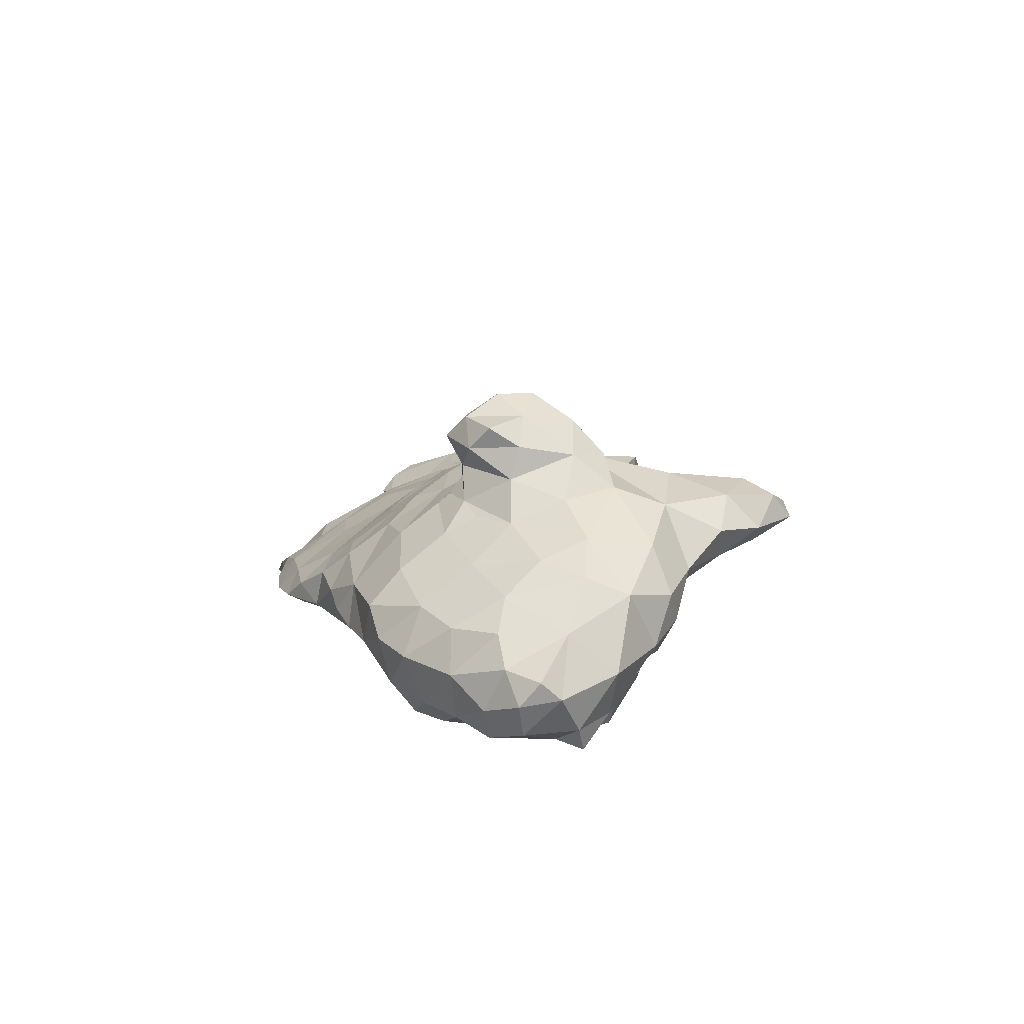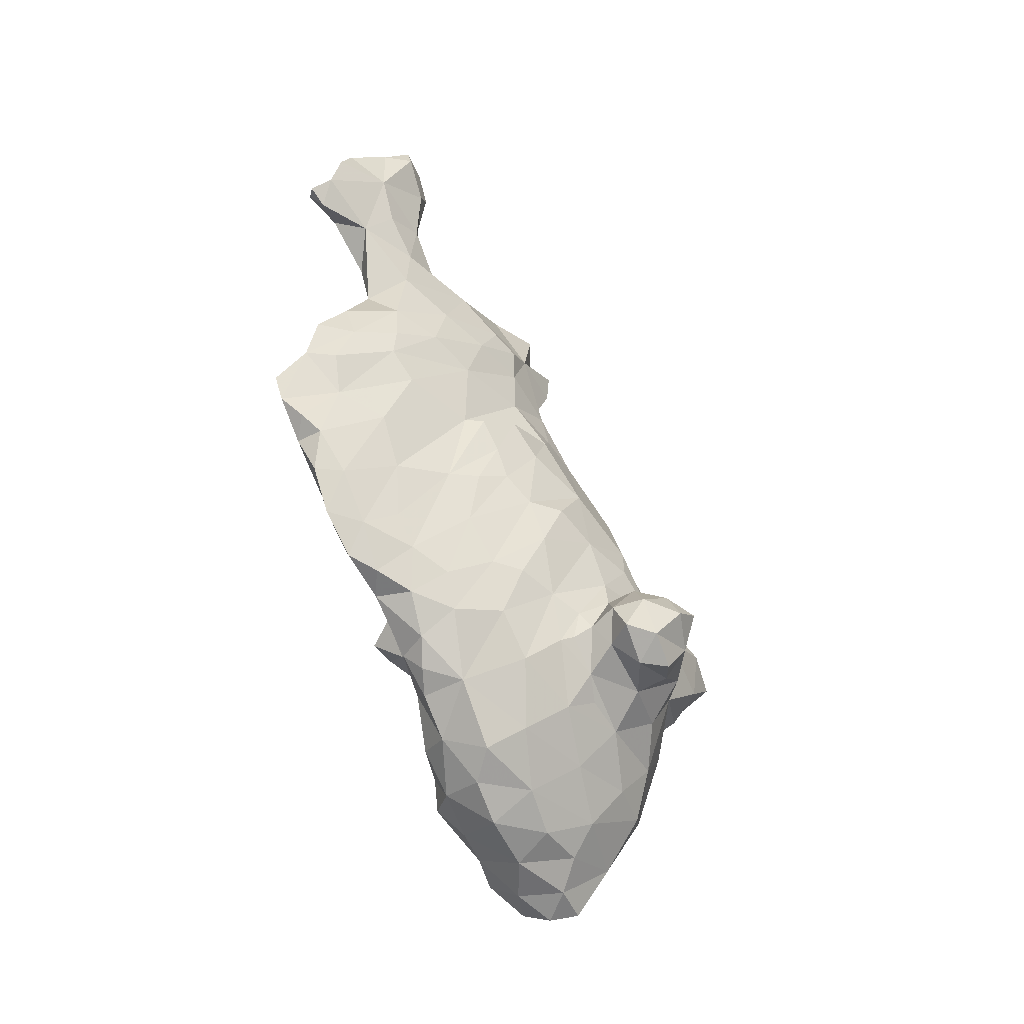
<metadata>
{"format":"obj","ext":"obj","renderer":"f3d","projection":"perspective","resolution":1024,"background":"white","views":[{"elev":-61.2,"azim":-76.6,"up":"+Z"},{"elev":-12.3,"azim":-138.0,"up":"+Z"}]}
</metadata>
<code>
v -0.2214 0.05807 0.004437
v -0.2057 0.06562 -0.01987
v -0.2252 0.04882 0.03622
v -0.2272 0.1063 0.01351
v -0.2252 0.08661 -0.01337
v -0.2323 0.07808 0.03412
v -0.1963 0.02081 0.02812
v -0.207 0.06468 0.05231
v -0.2095 0.1079 -0.01084
v -0.2148 0.1085 0.04499
v -0.2106 0.1278 0.021
v -0.1863 0.02362 -0.01638
v -0.1867 0.08661 0.0584
v -0.1833 0.07814 -0.03115
v -0.1869 0.1191 0.006586
v -0.1897 0.1202 0.03881
v -0.1677 0.0007874 0.01102
v -0.1563 0.02362 0.04558
v -0.1653 0.09618 0.04832
v -0.1663 0.03609 -0.05465
v -0.1658 0.1224 -0.01825
v -0.1694 0.1242 0.02357
v -0.155 -0.003937 -0.02904
v -0.1496 0.02215 -0.09596
v -0.1506 0.06102 -0.1168
v -0.1613 0.08297 -0.06574
v -0.1519 0.08436 0.068
v -0.1567 0.1274 0.03626
v -0.1613 0.1119 -0.04232
v -0.1556 0.1413 -0.04795
v -0.1595 0.1373 0.01376
v -0.1544 0.1491 0.01039
v -0.126 -0.04183 -0.02313
v -0.1237 -0.02696 -0.08099
v -0.1404 0.02756 -0.1404
v -0.1171 -0.003905 -0.1412
v -0.1322 0.03375 0.106
v -0.1415 0.09252 -0.1467
v -0.1463 0.04882 0.08504
v -0.1493 0.1185 -0.09786
v -0.1396 0.09055 0.1073
v -0.1445 0.1483 0.05255
v -0.1342 0.1478 0.1045
v -0.142 0.182 -0.06862
v -0.1335 0.1647 -0.1207
v -0.1343 0.1768 0.07138
v -0.1438 0.1844 -0.008778
v -0.1246 0.2124 -0.08684
v -0.1325 0.2006 0.03242
v -0.117 -0.09393 -0.01181
v -0.108 -0.1108 0.02643
v -0.1037 -0.1325 -0.004593
v -0.09974 -0.07612 0.05641
v -0.09974 -0.08333 -0.04003
v -0.1245 -0.04872 0.03418
v -0.08355 -0.05072 -0.06343
v -0.1164 -0.005062 0.08575
v -0.1207 0.04681 -0.1864
v -0.08043 0.01631 -0.1935
v -0.1159 0.07743 0.1562
v -0.1276 0.1014 -0.1765
v -0.1128 0.09927 -0.2064
v -0.1307 0.1197 0.1346
v -0.1021 0.1464 -0.1816
v -0.1175 0.1486 0.1403
v -0.1289 0.1394 -0.1561
v -0.1071 0.1846 -0.1486
v -0.1204 0.2011 0.07758
v -0.1082 0.2071 -0.1151
v -0.1149 0.2326 -0.0296
v -0.1129 0.2417 0.0314
v -0.08099 -0.14 0.02362
v -0.08661 -0.1147 -0.02475
v -0.09121 -0.03408 -0.1109
v -0.0748 -0.0378 0.0864
v -0.06351 -0.01375 -0.1383
v -0.1001 0.01462 0.1398
v -0.0883 0.06018 -0.2267
v -0.1071 0.07244 -0.226
v -0.06868 0.03631 0.1982
v -0.09899 0.1192 0.1907
v -0.08127 0.124 -0.2092
v -0.1037 0.164 0.1634
v -0.1027 0.2121 0.1171
v -0.08661 0.2281 -0.07836
v -0.1055 0.2427 0.0643
v -0.08898 0.2559 -0.01969
v -0.09364 0.2621 0.00703
v -0.08268 -0.1142 0.05118
v -0.05118 -0.0315 0.08974
v -0.07987 -0.01519 0.1189
v -0.06201 -0.005413 0.1565
v -0.09186 0.09318 -0.2303
v -0.08317 0.08809 0.2116
v -0.08399 0.1325 0.2224
v -0.09224 0.1642 0.1907
v -0.06609 0.178 -0.1574
v -0.09606 0.1929 0.1598
v -0.07131 0.2065 -0.1247
v -0.08146 0.2453 -0.04192
v -0.09196 0.2733 0.04471
v -0.06168 -0.1214 0.01903
v -0.07874 -0.1424 -0.003281
v -0.07087 -0.07762 -0.02981
v -0.06955 -0.08202 0.06559
v -0.06102 -0.03277 -0.1017
v -0.03386 -0.0185 0.1279
v -0.05807 -0.01969 0.1378
v -0.05118 0.05456 -0.2165
v -0.06535 0.0622 0.2205
v -0.06299 0.09674 -0.2261
v -0.04987 0.1273 -0.2008
v -0.0599 0.1521 -0.1783
v -0.08031 0.1701 0.2181
v -0.08399 0.2192 0.1592
v -0.05447 0.2267 -0.03792
v -0.0876 0.2677 0.08514
v -0.07717 0.2756 0.1142
v -0.06842 0.2587 -0.007525
v -0.06277 0.2869 0.04178
v -0.07644 0.2999 0.06135
v -0.06841 0.3088 0.1033
v -0.06562 -0.1083 -0.005906
v -0.03973 -0.06263 0.02004
v -0.05962 -0.1063 0.05062
v -0.05512 -0.04462 -0.0315
v -0.05681 -0.05062 0.0641
v -0.0315 -0.02024 -0.018
v -0.03894 -0.02274 -0.05906
v -0.03744 -0.01181 -0.1056
v -0.0584 -0.021 0.1325
v -0.02812 0.003375 0.1952
v -0.05849 0.1024 0.25
v -0.06772 0.1815 0.2193
v -0.04117 0.189 -0.0372
v -0.03348 0.1734 -0.08858
v -0.05118 0.2346 0.2493
v -0.04571 0.1913 -0.1362
v -0.04153 0.1904 -0.1093
v -0.0554 0.2171 -0.08588
v -0.05568 0.2736 0.2058
v -0.06805 0.2686 0.1603
v -0.05568 0.3209 0.1485
v -0.0607 0.3182 0.07382
v -0.04893 0.3338 0.1114
v -0.02756 -0.027 0.08211
v -0.009843 -0.01181 0.05709
v -0.04221 0.03093 -0.1873
v -0.02854 0.0561 -0.2106
v -0.04274 0.08605 0.2854
v -0.0335 0.07726 -0.1964
v -0.03824 0.1277 0.3091
v -0.03077 0.155 -0.02502
v -0.05019 0.1597 0.2749
v -0.02899 0.1334 -0.1132
v -0.02733 0.1392 -0.06955
v -0.0389 0.1967 -0.005313
v -0.03824 0.191 0.3026
v -0.03776 0.1687 -0.1468
v -0.04404 0.2002 -0.06965
v -0.04519 0.2435 0.01281
v -0.02611 0.2204 0.04006
v -0.03937 0.2473 0.2761
v -0.03883 0.2677 0.05427
v -0.03157 0.2854 0.09186
v -0.04528 0.3076 0.08183
v -0.03051 0.3219 0.128
v -0.03993 0.3349 0.1839
v -0.04003 0.3409 0.1496
v -0.02561 -0.01376 -0.03346
v -0.006403 0.02395 -0.02693
v -0.008999 -0.005062 0.02193
v -0.02457 0.05584 -0.1307
v -0.01985 0.01312 -0.07874
v -0.02165 0.027 0.2275
v -0.04281 0.04626 0.2502
v -0.03306 0.07638 0.313
v -0.03158 0.1215 -0.1631
v -0.01924 0.09791 -0.08725
v -0.01185 0.0825 -0.03171
v -0.02147 0.1174 -0.03504
v -0.008631 0.1228 0.01075
v -0.02573 0.1703 0.01146
v -0.02249 0.1603 0.3346
v -0.03804 0.1721 -0.05838
v -0.01405 0.2184 0.08528
v -0.03307 0.2366 0.2969
v -0.0266 0.2487 0.07874
v -0.01919 0.2762 0.1193
v -0.03325 0.3073 0.2257
v -0.01025 0.2978 0.162
v -0.02677 0.3059 0.2614
v -0.03937 0.3071 0.2126
v -0.02835 0.3465 0.1984
v -0.01181 0.3282 0.2618
v -0.01837 0.341 0.1772
v -0.01237 0.356 0.2137
v 0.01094 -0.01137 0.1028
v -0.003937 -0.009449 0.3102
v -0.00853 -0.001312 0.2887
v 0.02215 -0.009843 0.3268
v 0.01547 0.02137 0.2691
v -0.01444 0.03904 0.3155
v 0.01575 -0.00315 0.3512
v 0.02264 0.04134 0.3632
v -0.01343 0.05727 -0.0681
v -0.0104 0.01912 0.268
v -0.00175 0.1142 0.3653
v -0.003425 0.06756 -0.01261
v -0.01752 0.1031 -0.05803
v 0.0133 0.07188 0.002302
v -0.02624 0.09449 0.3294
v -0.004965 0.1691 0.06988
v -0.0149 0.1741 0.04035
v -0.004725 0.199 0.1065
v -0.01772 0.2219 0.3253
v 0.001476 0.1868 0.1279
v -0.005747 0.2435 0.135
v 0.002127 0.259 0.1834
v -0.02067 0.2788 0.2908
v 0.01646 0.2263 0.3433
v -0.001125 0.27 0.3172
v -0.0001429 0.3159 0.2028
v -0.006299 0.3094 0.2937
v 0.01125 -0.01912 nan
v 0.01324 -0.006442 0.1614
v 0.01631 -0.003375 0.2936
v 0.01024 0.009449 0.01496
v 0.04068 0.005249 0.3556
v 0.01159 0.008311 0.1988
v 0.02078 0.035 0.2321
v 0.02348 0.1138 0.04029
v 0.01599 0.1082 0.1007
v 0.01706 0.1404 0.3898
v 0.00359 0.1316 0.0758
v 0.01043 0.1433 0.1276
v 0.01113 0.1983 0.1878
v -0.00225 0.1946 0.3661
v 0.006691 0.2823 0.252
v 0.01546 0.214 0.239
v 0.02297 0.2074 0.2934
v -9.701e-11 0.3376 0.2192
v 0.001575 0.3512 0.2362
v 0.02047 -0.01732 nan
v 0.01732 -0.01417 nan
v 0.02362 -0.01312 nan
v 0.02034 -0.002625 nan
v 0.03773 0.006562 0.0502
v 0.02625 -0.007874 nan
v 0.02625 -0.002625 nan
v 0.02283 0.004724 nan
v 0.02625 0.002625 nan
v 0.03722 0.03113 0.01468
v 0.03445 0.008858 0.04331
v 0.02822 0.01115 nan
v 0.03182 0.05184 0.2641
v 0.04196 0.0408 0.124
v 0.02546 0.08337 0.1383
v 0.02896 0.09572 0.3755
v 0.04015 0.08996 0.09672
v 0.04079 0.08681 0.285
v 0.02705 0.1079 0.1969
v 0.03025 0.1057 0.07283
v 0.01669 0.1267 0.1595
v 0.03169 0.08465 0.2439
v 0.02745 0.144 0.2464
v 0.04127 0.1346 0.3991
v 0.01841 0.1581 0.2133
v 0.02008 0.1851 0.2474
v 0.01125 0.176 0.3971
v 0.02047 0.1921 0.4339
v 0.02539 0.2163 0.3169
v 0.02283 0.2252 0.4154
v 0.01413 0.2559 0.3158
v 0.03262 0.2621 0.4561
v 0.03806 0.2664 0.4311
v 0.02904 0 nan
v 0.0479 0.001312 0.311
v 0.04659 0.0105 0.03543
v 0.04781 0.02812 0.09104
v 0.03084 0.003937 0.1364
v 0.03084 0.006562 0.1495
v 0.03297 0.02018 nan
v 0.04188 0.03587 0.2927
v 0.08549 0.04949 0.07199
v 0.03371 0.05402 0.1848
v 0.03182 0.02428 0.1946
v 0.04173 0.05591 0.378
v 0.05984 0.01575 0.0189
v 0.04427 0.08998 0.009572
v 0.07313 0.07965 0.08458
v 0.0532 0.07902 0.3616
v 0.04344 0.127 0.317
v 0.05016 0.1205 0.02441
v 0.05456 0.1208 0.05062
v 0.03236 0.1374 0.2844
v 0.03431 0.1389 0.4739
v 0.04803 0.1181 0.4791
v 0.04893 0.1271 0.5042
v 0.04745 0.119 0.364
v 0.04556 0.1316 0.4457
v 0.02835 0.1965 0.4717
v 0.03675 0.1516 0.5098
v 0.03425 0.1856 0.3296
v 0.04799 0.1869 0.3822
v 0.02461 0.1545 0.4301
v 0.04882 0.1433 0.5228
v 0.04837 0.176 0.5096
v 0.03664 0.2165 0.3773
v 0.04724 0.2224 0.4948
v 0.03622 0.2457 0.4803
v 0.0502 0.2402 0.4237
v 0.05525 0.2213 0.4461
v 0.04252 0.2772 0.4457
v 0.05962 0.01462 0.3375
v 0.06299 0.02835 0.3197
v 0.05343 0.03768 0.3667
v 0.07424 0.03937 0.006749
v 0.06341 0.05343 0.3363
v 0.06693 0.07021 1.366e-08
v 0.04973 0.08991 0.3271
v 0.05963 0.1126 0.07808
v 0.05502 0.1663 0.4035
v 0.06057 0.1684 0.4451
v 0.06541 0.1969 0.4493
v 0.0665 0.1961 0.4571
v 0.06224 0.1821 0.4855
v 0.05512 0.2126 0.4646
v 0.06102 0.2579 0.4469
v 0.05381 0.269 0.4423
v 0.08189 0.02362 0.05984
v 0.0613 0.1372 0.4778
v 0.06037 0.1483 0.5131
v 0.08136 0.1111 0.02187
v 0.09111 0.1215 0.05737
v 0.07825 0.02215 0.03445
v 0.1083 0.05512 0.01706
v 0.1102 0.05287 0.04499
v 0.09514 0.0748 0.002625
v 0.1118 0.1197 0.03465
v 0.1136 0.09786 0.05737
v 0.1159 0.09336 0.0225
f 5 2 1
f 4 5 1
f 1 6 4
f 1 3 6
f 7 8 3
f 3 8 6
f 5 4 9
f 7 3 1
f 6 8 10
f 4 11 9
f 10 11 4
f 6 10 4
f 12 1 2
f 7 1 12
f 9 14 2
f 9 2 5
f 13 10 8
f 15 11 16
f 10 16 11
f 13 16 10
f 15 9 11
f 7 12 17
f 7 18 8
f 13 8 18
f 19 13 18
f 14 9 15
f 18 7 17
f 20 12 14
f 12 2 14
f 21 14 15
f 16 13 19
f 16 19 22
f 22 21 15
f 16 22 15
f 12 23 17
f 23 12 20
f 23 20 24
f 26 24 20
f 26 25 24
f 14 26 20
f 14 21 26
f 28 19 27
f 27 19 18
f 26 21 29
f 30 26 29
f 22 19 28
f 30 29 21
f 21 22 31
f 22 28 31
f 32 30 21
f 21 31 32
f 31 28 32
f 33 18 23
f 24 34 23
f 18 17 23
f 35 36 24
f 35 24 25
f 37 39 18
f 38 35 25
f 40 38 25
f 18 39 27
f 39 41 27
f 25 26 40
f 27 42 28
f 27 41 42
f 41 43 42
f 30 40 26
f 40 30 44
f 45 38 40
f 28 42 32
f 40 44 45
f 30 32 47
f 45 44 48
f 30 47 44
f 32 42 47
f 42 49 47
f 42 46 49
f 50 52 51
f 51 55 50
f 51 53 55
f 33 54 50
f 50 55 33
f 55 18 33
f 33 34 56
f 23 34 33
f 55 57 18
f 59 36 58
f 36 34 24
f 58 36 35
f 37 18 57
f 35 38 58
f 37 60 41
f 61 62 58
f 58 38 61
f 37 41 39
f 41 63 43
f 41 60 63
f 64 62 61
f 60 65 63
f 66 64 61
f 61 38 66
f 38 45 66
f 42 43 46
f 64 66 67
f 45 67 66
f 46 68 49
f 43 68 46
f 45 48 69
f 70 48 44
f 47 70 44
f 47 49 70
f 71 49 68
f 70 49 71
f 73 52 50
f 51 52 72
f 50 54 73
f 33 56 54
f 53 75 55
f 74 34 36
f 74 56 34
f 75 57 55
f 37 57 77
f 58 78 59
f 77 60 37
f 79 78 58
f 58 62 79
f 60 81 65
f 62 64 82
f 81 83 65
f 63 65 43
f 43 65 68
f 83 84 65
f 67 45 69
f 68 65 84
f 85 69 48
f 85 48 70
f 88 87 70
f 71 88 70
f 86 71 68
f 72 89 51
f 51 89 53
f 36 59 76
f 74 36 76
f 75 91 57
f 77 57 91
f 91 92 77
f 60 77 80
f 78 79 93
f 79 62 93
f 80 94 60
f 60 94 81
f 93 62 82
f 95 81 94
f 95 96 81
f 81 96 83
f 97 64 67
f 83 98 84
f 83 96 98
f 99 67 69
f 99 69 85
f 68 84 86
f 100 85 70
f 101 88 71
f 71 86 101
f 103 72 52
f 102 72 103
f 73 103 52
f 104 73 54
f 53 89 105
f 56 104 54
f 53 105 75
f 74 76 106
f 90 107 75
f 108 92 91
f 80 77 92
f 78 109 59
f 110 94 80
f 78 93 111
f 111 93 82
f 64 113 82
f 95 114 96
f 96 115 98
f 97 67 99
f 116 85 100
f 84 117 86
f 115 117 84
f 98 115 84
f 114 115 96
f 87 100 70
f 117 115 118
f 100 87 119
f 88 119 87
f 86 117 101
f 120 119 88
f 101 120 88
f 120 101 121
f 121 101 117
f 117 122 121
f 102 103 123
f 102 123 124
f 72 102 125
f 125 102 124
f 72 125 89
f 73 104 123
f 103 73 123
f 123 104 124
f 124 104 126
f 56 126 104
f 105 127 75
f 127 90 75
f 74 106 56
f 106 76 130
f 130 129 106
f 107 131 75
f 131 108 91
f 131 91 75
f 92 132 80
f 133 94 110
f 112 111 82
f 133 134 94
f 94 134 95
f 112 82 113
f 95 134 114
f 113 64 97
f 138 97 99
f 139 99 140
f 114 134 115
f 140 99 85
f 85 116 140
f 115 134 142
f 116 100 119
f 142 118 115
f 122 117 118
f 118 142 122
f 144 120 121
f 122 144 121
f 144 122 145
f 142 143 122
f 145 122 143
f 105 89 125
f 105 125 127
f 127 125 124
f 56 106 129
f 56 129 126
f 126 129 128
f 128 124 126
f 124 146 127
f 90 127 146
f 90 146 107
f 92 108 131
f 59 109 148
f 76 59 148
f 109 78 111
f 111 112 151
f 150 154 133
f 150 152 154
f 155 136 156
f 134 133 154
f 152 158 154
f 159 139 155
f 155 139 136
f 135 157 153
f 97 159 113
f 159 138 139
f 134 154 137
f 138 159 97
f 99 139 138
f 136 139 160
f 160 139 140
f 116 160 140
f 160 116 135
f 135 116 157
f 137 141 134
f 163 137 154
f 158 163 154
f 116 161 157
f 162 157 161
f 162 161 164
f 161 116 119
f 119 120 161
f 134 141 142
f 120 164 161
f 142 141 143
f 166 164 120
f 165 164 166
f 165 166 167
f 141 168 143
f 166 120 144
f 145 166 144
f 166 145 167
f 169 145 143
f 168 169 143
f 171 128 170
f 170 128 129
f 172 124 128
f 173 76 148
f 130 76 173
f 174 130 173
f 174 129 130
f 171 172 128
f 172 147 124
f 124 147 146
f 107 92 131
f 80 132 175
f 148 109 149
f 80 176 110
f 80 175 176
f 149 151 148
f 133 110 176
f 151 149 109
f 111 151 109
f 148 151 173
f 173 151 178
f 176 150 133
f 180 181 182
f 177 152 150
f 173 178 155
f 173 155 179
f 179 155 156
f 112 178 151
f 181 153 182
f 182 153 183
f 113 178 112
f 156 153 181
f 153 157 183
f 152 184 158
f 178 113 159
f 178 159 155
f 185 156 136
f 156 185 153
f 135 153 185
f 185 136 160
f 185 160 135
f 162 183 157
f 162 188 186
f 158 187 163
f 164 188 162
f 186 188 189
f 137 190 141
f 137 163 190
f 165 188 164
f 189 188 165
f 189 167 191
f 163 192 190
f 167 189 165
f 168 141 190
f 194 168 190
f 167 145 169
f 167 169 196
f 167 196 191
f 196 169 168
f 194 196 168
f 190 197 194
f 146 147 198
f 198 107 146
f 171 129 174
f 129 171 170
f 200 199 203
f 201 204 203
f 201 203 199
f 204 205 203
f 174 206 171
f 107 132 92
f 207 202 200
f 205 208 203
f 173 206 174
f 171 206 180
f 171 180 209
f 207 176 175
f 207 200 203
f 176 207 203
f 206 173 179
f 150 176 203
f 180 206 210
f 209 182 211
f 203 177 150
f 179 210 206
f 180 210 181
f 209 180 182
f 203 212 177
f 203 208 212
f 212 152 177
f 156 210 179
f 152 212 184
f 210 156 181
f 214 182 183
f 182 214 213
f 162 214 183
f 213 214 186
f 213 186 215
f 158 184 216
f 186 214 162
f 158 216 187
f 217 215 218
f 217 218 219
f 220 187 216
f 215 186 218
f 189 218 186
f 187 220 163
f 221 222 216
f 189 191 218
f 218 191 219
f 191 223 219
f 216 222 220
f 192 163 220
f 222 224 220
f 191 196 223
f 224 195 220
f 190 192 195
f 220 195 192
f 195 197 190
f 197 196 194
f 198 225 107
f 225 226 107
f 202 227 200
f 200 227 199
f 199 227 201
f 172 171 228
f 201 229 204
f 226 132 107
f 132 230 175
f 175 230 231
f 231 207 175
f 202 207 231
f 232 211 182
f 182 235 232
f 232 235 233
f 233 235 236
f 184 212 208
f 235 182 213
f 217 235 213
f 235 217 236
f 213 215 217
f 238 184 208
f 236 217 237
f 237 217 219
f 216 184 238
f 237 219 239
f 216 238 221
f 237 239 240
f 240 239 241
f 219 223 239
f 239 223 242
f 239 242 243
f 195 224 239
f 242 223 196
f 195 239 243
f 242 196 197
f 243 242 197
f 195 243 197
f 246 245 225
f 246 225 244
f 244 225 198
f 226 225 245
f 230 226 247
f 248 172 228
f 147 172 248
f 147 248 198
f 246 249 245
f 249 226 245
f 226 250 247
f 252 247 250
f 252 251 247
f 251 230 247
f 204 229 205
f 254 248 253
f 248 228 253
f 252 255 251
f 255 230 251
f 230 132 226
f 253 228 171
f 256 202 231
f 205 259 208
f 211 171 209
f 171 211 253
f 257 260 258
f 260 233 258
f 263 232 233
f 260 263 233
f 258 233 264
f 258 264 262
f 208 259 234
f 236 264 233
f 262 266 265
f 264 268 262
f 262 268 266
f 237 264 236
f 266 268 269
f 266 269 241
f 234 270 208
f 268 264 237
f 238 208 270
f 269 240 241
f 237 240 268
f 268 240 269
f 221 238 273
f 238 270 273
f 270 271 273
f 272 241 221
f 221 241 274
f 221 274 222
f 222 274 239
f 239 274 241
f 224 222 239
f 244 198 277
f 244 277 246
f 278 201 227
f 253 279 254
f 198 248 280
f 198 280 277
f 277 280 257
f 249 246 277
f 249 277 281
f 281 277 257
f 226 249 281
f 282 226 281
f 250 226 282
f 283 250 282
f 250 283 252
f 202 284 227
f 284 278 227
f 280 248 285
f 281 257 282
f 282 257 283
f 283 257 286
f 255 252 283
f 255 283 287
f 287 283 286
f 230 255 287
f 230 287 231
f 256 284 202
f 258 286 257
f 287 286 231
f 288 259 205
f 211 290 253
f 260 257 291
f 286 265 231
f 231 265 256
f 256 261 284
f 262 286 258
f 256 265 261
f 288 292 259
f 265 286 262
f 266 296 265
f 265 296 261
f 261 296 293
f 298 299 297
f 232 263 295
f 294 232 295
f 259 267 234
f 301 298 297
f 297 303 302
f 299 303 297
f 293 296 304
f 300 293 305
f 234 306 270
f 234 267 306
f 267 301 306
f 301 297 306
f 297 302 306
f 241 296 266
f 293 304 305
f 270 306 271
f 306 302 271
f 307 308 303
f 304 296 241
f 304 309 305
f 303 308 302
f 308 310 302
f 272 304 241
f 310 311 302
f 304 272 221
f 309 304 221
f 273 309 221
f 309 273 312
f 271 302 273
f 276 312 273
f 275 273 302
f 275 276 273
f 311 275 302
f 276 275 314
f 275 313 314
f 275 311 313
f 315 201 278
f 253 289 279
f 316 278 284
f 316 315 278
f 315 229 201
f 288 205 317
f 205 229 317
f 320 318 253
f 318 289 253
f 319 284 321
f 253 290 320
f 257 280 291
f 261 321 284
f 260 291 322
f 321 261 293
f 293 300 321
f 319 321 292
f 321 300 292
f 232 294 290
f 232 290 211
f 263 260 322
f 259 292 300
f 263 322 295
f 267 259 300
f 323 267 300
f 299 307 303
f 323 300 305
f 323 313 324
f 324 313 325
f 323 305 313
f 326 313 327
f 313 305 312
f 325 313 326
f 305 309 312
f 327 313 310
f 311 310 313
f 329 312 330
f 329 313 312
f 254 279 248
f 248 331 285
f 229 315 317
f 316 284 319
f 316 319 315
f 291 280 285
f 315 319 317
f 317 319 292
f 288 317 292
f 299 298 332
f 333 299 332
f 334 290 294
f 334 294 295
f 335 295 322
f 291 335 322
f 298 301 332
f 332 327 333
f 299 333 307
f 267 323 324
f 301 267 324
f 301 324 332
f 332 324 327
f 324 326 327
f 308 307 333
f 308 333 327
f 324 325 326
f 327 310 308
f 329 330 313
f 330 312 276
f 330 276 314
f 313 330 314
f 279 289 336
f 279 336 248
f 289 318 336
f 336 331 248
f 331 338 285
f 334 320 290
f 334 295 335
f 336 318 337
f 336 338 331
f 339 318 320
f 334 339 320
f 340 334 335
f 318 339 337
f 291 285 341
f 337 339 342
f 339 334 342
f 340 342 334
f 342 340 341
f 335 341 340
f 341 335 291
f 338 336 337
f 337 342 338
f 338 342 341
f 285 338 341

</code>
